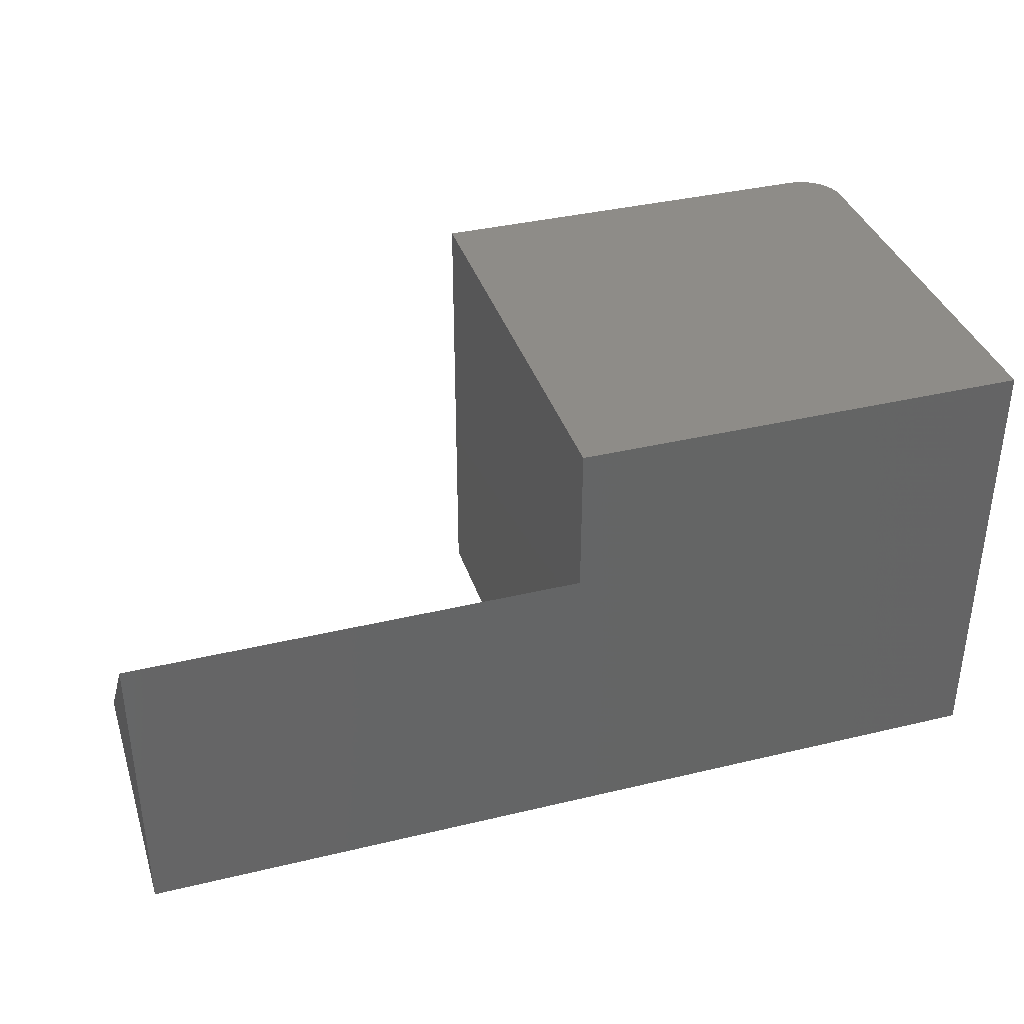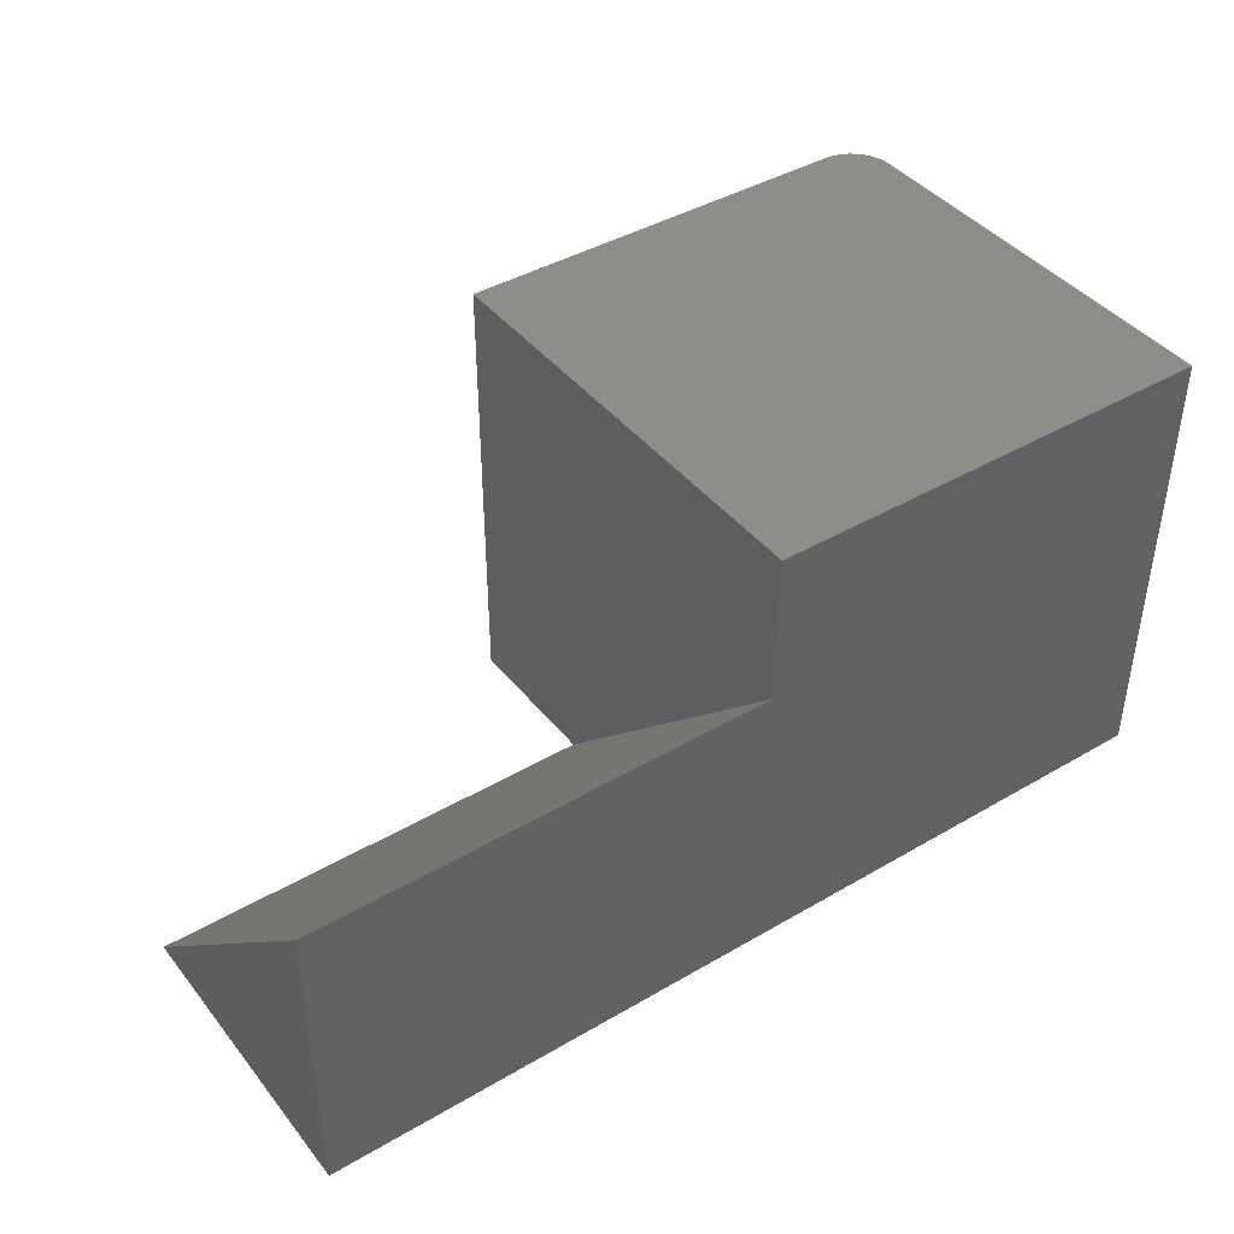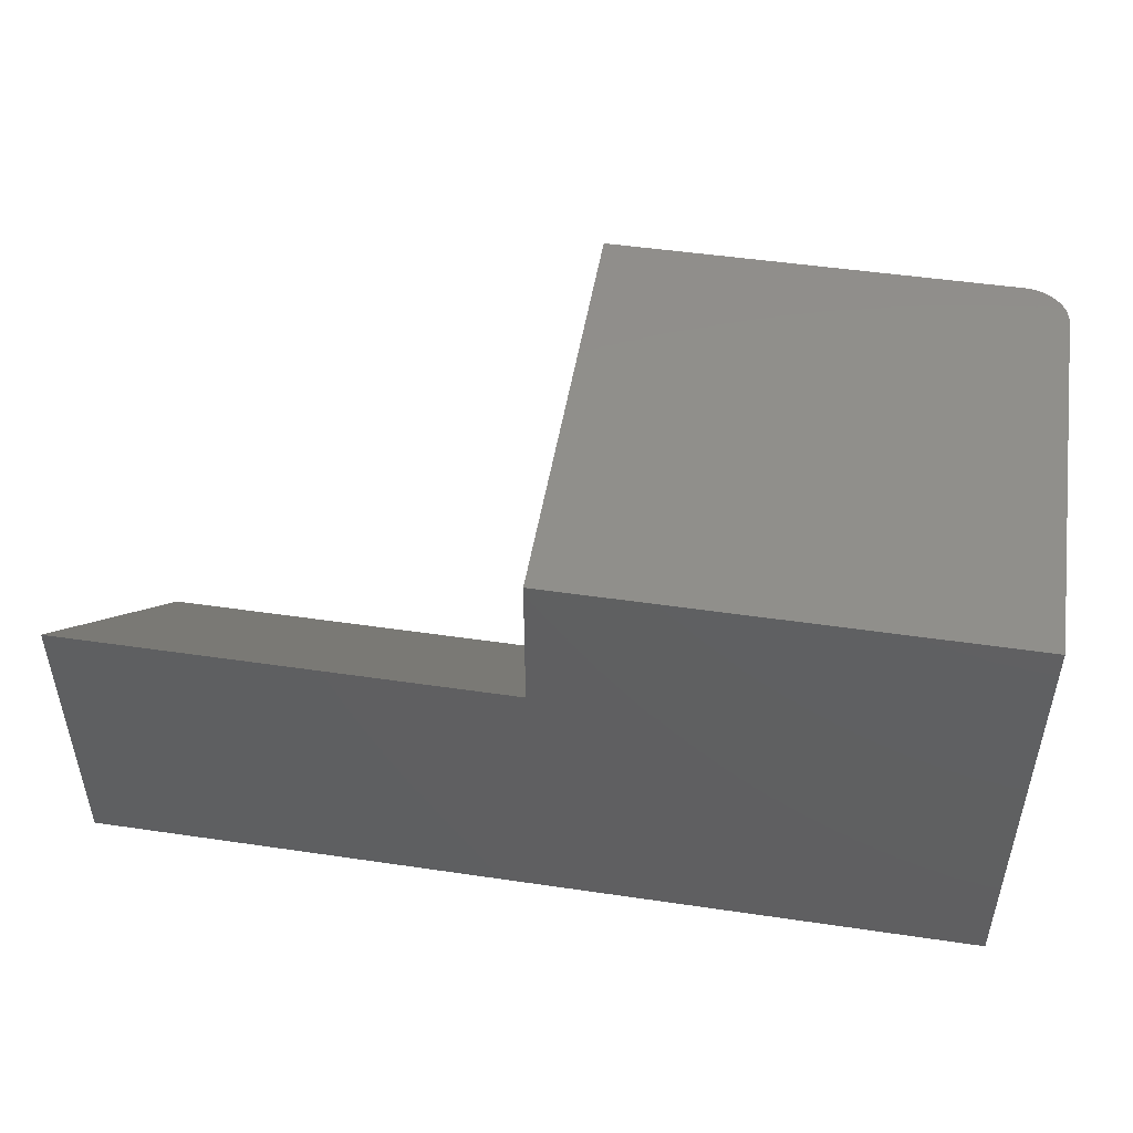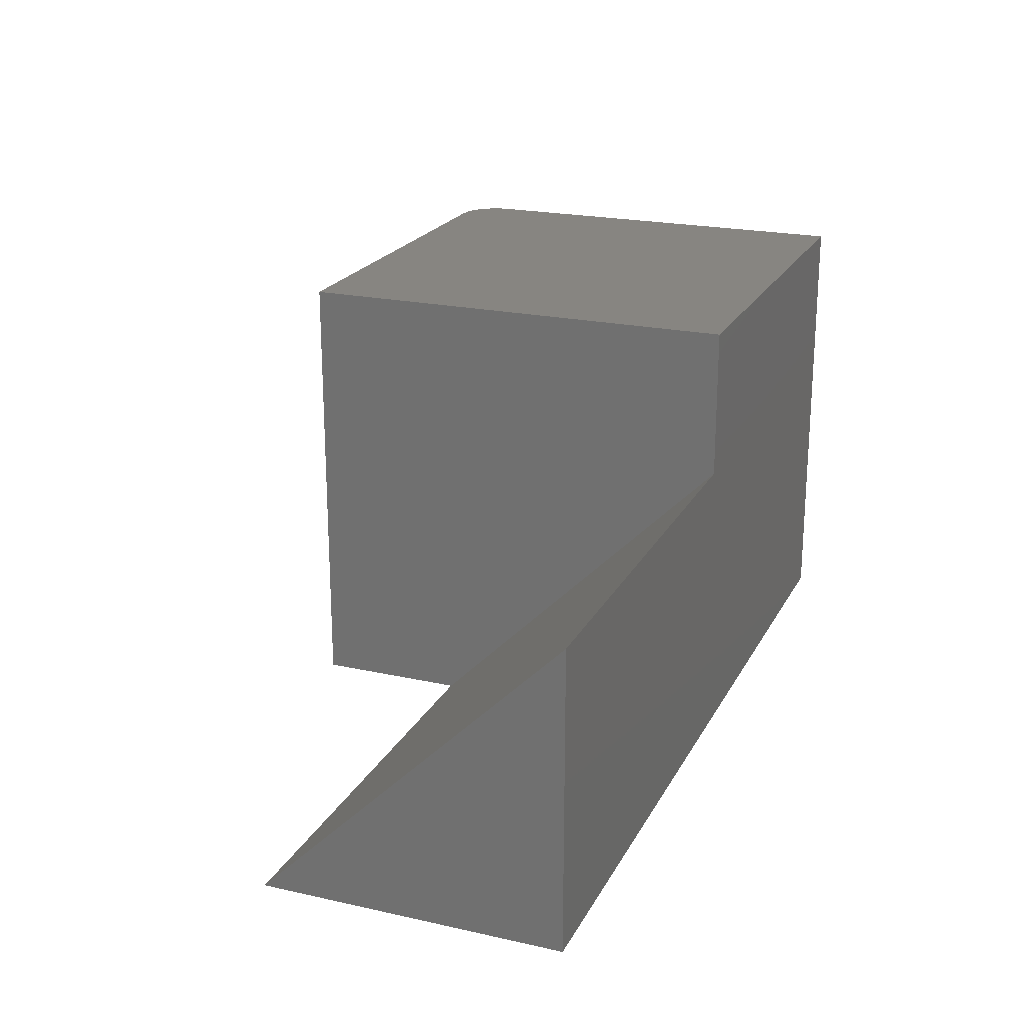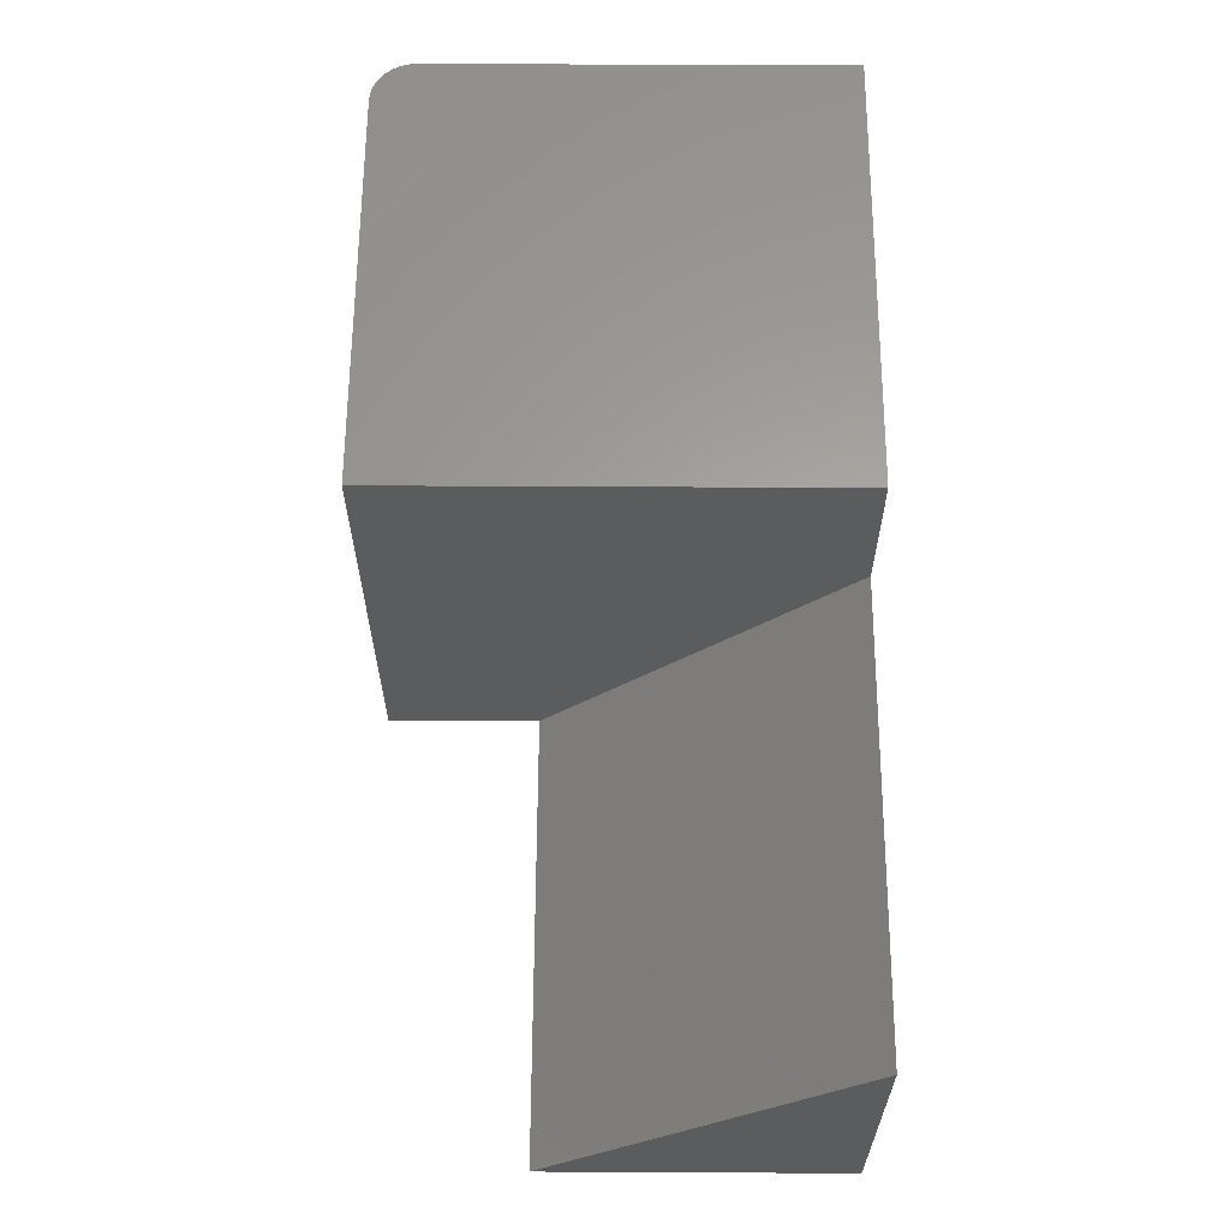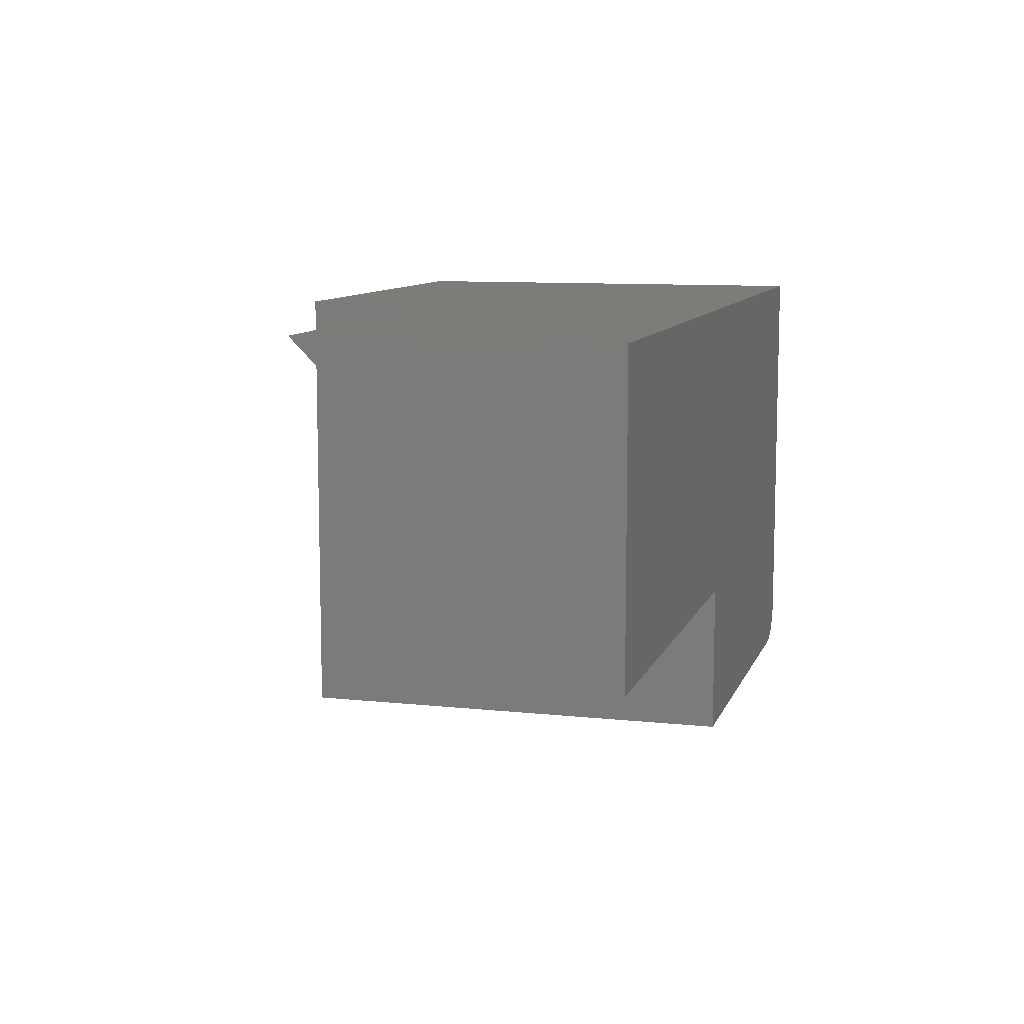
<metadata>
{"format":"stl","ext":"stl","renderer":"f3d","projection":"perspective","resolution":1024,"background":"white","views":[{"elev":37.0,"azim":162.8,"up":"+Z"},{"elev":42.0,"azim":144.9,"up":"+Z"},{"elev":48.6,"azim":-170.7,"up":"+Z"},{"elev":21.6,"azim":111.4,"up":"+Z"},{"elev":62.0,"azim":90.3,"up":"+Z"},{"elev":9.7,"azim":105.6,"up":"+Y"}]}
</metadata>
<code>
# stl→obj: 28 verts, 52 faces
v -0.5625 3.643e-17 0.25
v -0.5625 -3.816e-17 -0.4062
v -0.5625 -0.5938 0.25
v -0.5625 -0.5938 -0.4062
v 0.09375 -0.6562 -0.4062
v -0.5 -0.6562 -0.4062
v -0.5122 -0.655 -0.4062
v 0.09375 -0.4375 -0.4062
v -0.5239 -0.6515 -0.4062
v -0.5347 -0.6457 -0.4062
v -0.5442 -0.6379 -0.4062
v -0.552 -0.6285 -0.4062
v -0.5577 -0.6177 -0.4062
v -0.5613 -0.6059 -0.4062
v 0.75 -5.551e-17 -0.4062
v 0.75 -0.4375 -0.4062
v 0.09375 1.093e-16 0.25
v 0.09375 9.714e-17 0.03125
v 0.75 -2.872e-17 0.03125
v 0.09375 -0.6562 0.25
v -0.5 -0.6562 0.25
v -0.5613 -0.6059 0.25
v -0.5577 -0.6177 0.25
v -0.552 -0.6285 0.25
v -0.5442 -0.6379 0.25
v -0.5347 -0.6457 0.25
v -0.5239 -0.6515 0.25
v -0.5122 -0.655 0.25
f 1 2 3
f 3 2 4
f 5 6 7
f 8 5 7
f 8 7 9
f 8 9 10
f 8 10 11
f 8 11 12
f 8 12 13
f 8 13 14
f 8 14 4
f 8 4 2
f 8 2 15
f 8 15 16
f 2 1 17
f 2 17 18
f 2 18 19
f 2 19 15
f 16 15 19
f 20 5 17
f 17 5 8
f 17 8 18
f 18 8 19
f 19 8 16
f 6 5 21
f 21 5 20
f 20 17 1
f 20 1 3
f 20 3 22
f 20 22 23
f 20 23 24
f 20 24 25
f 20 25 26
f 20 26 27
f 20 27 28
f 20 28 21
f 3 4 22
f 22 4 14
f 22 14 23
f 23 14 13
f 23 13 24
f 24 13 12
f 24 12 25
f 25 12 11
f 25 11 26
f 26 11 10
f 26 10 27
f 27 10 9
f 27 9 28
f 28 9 7
f 28 7 21
f 21 7 6

</code>
